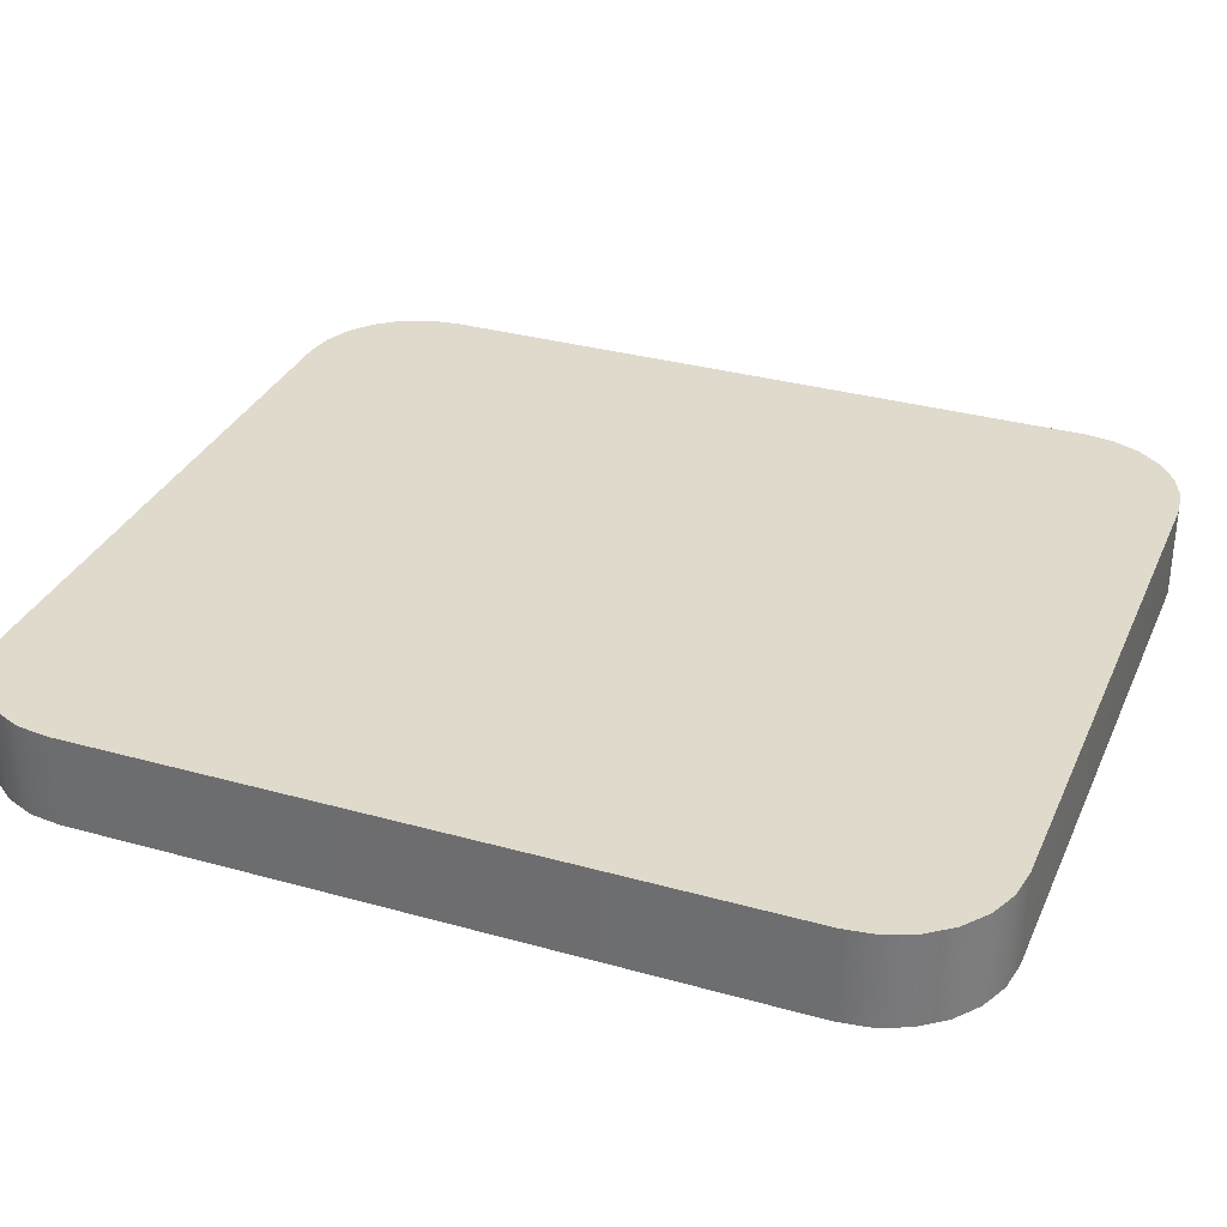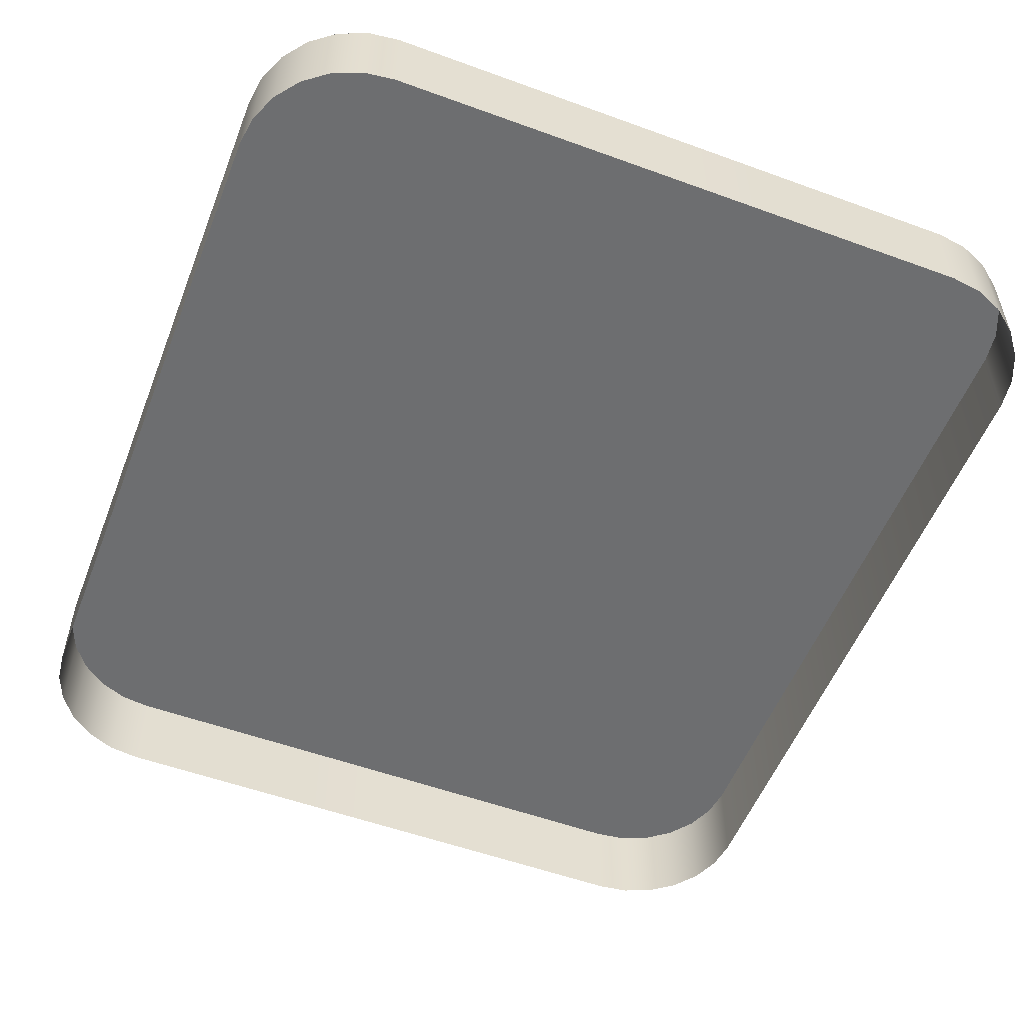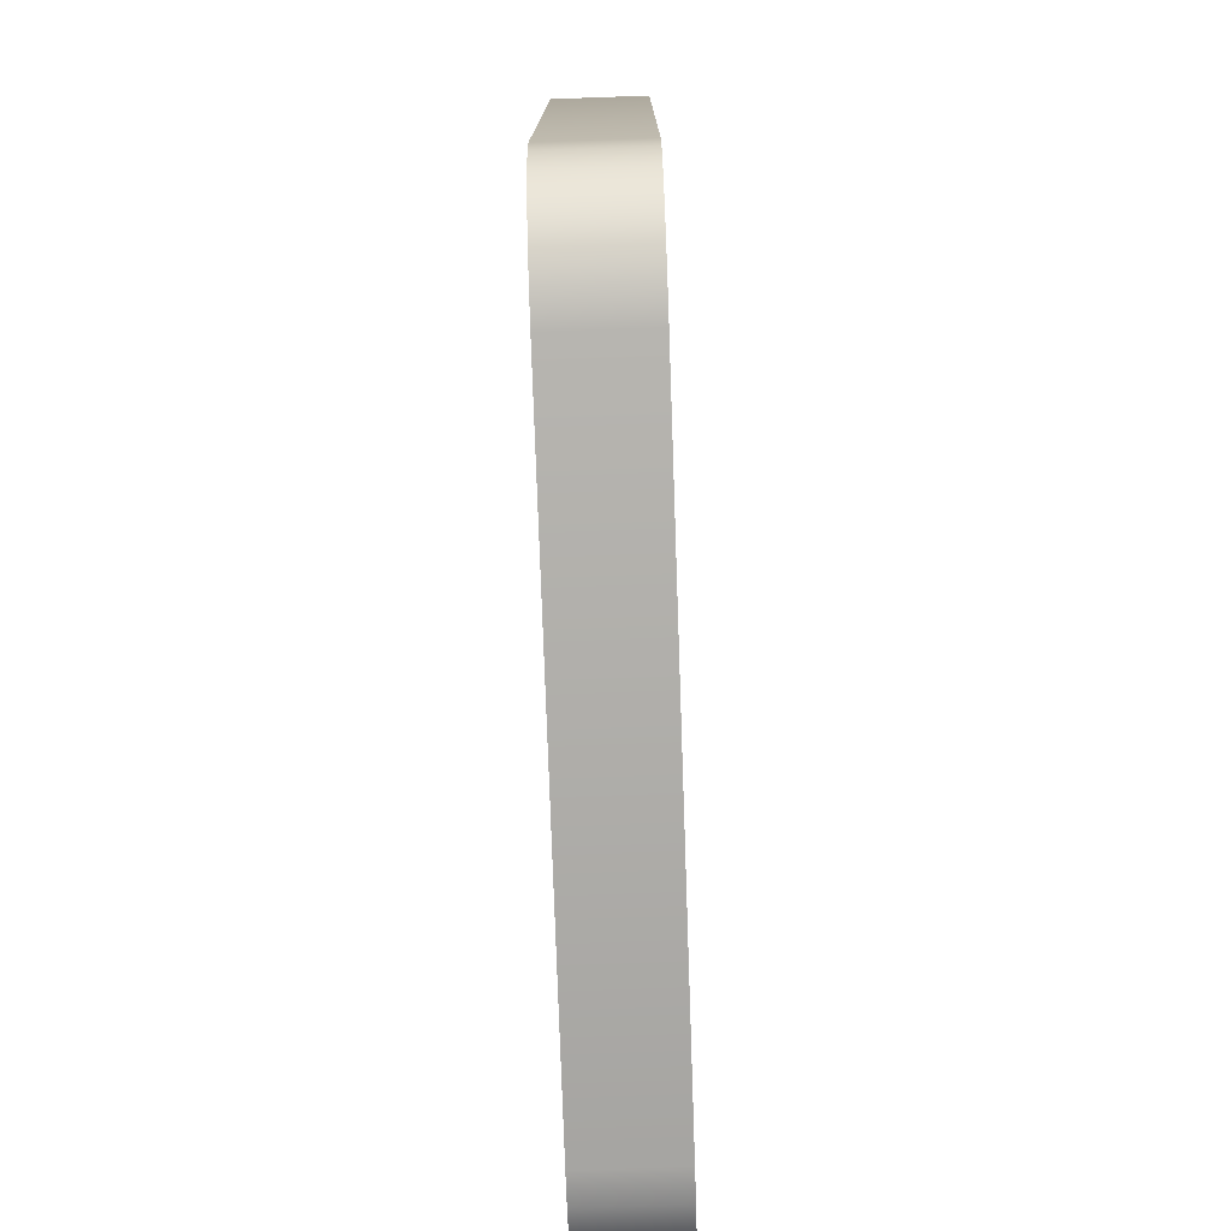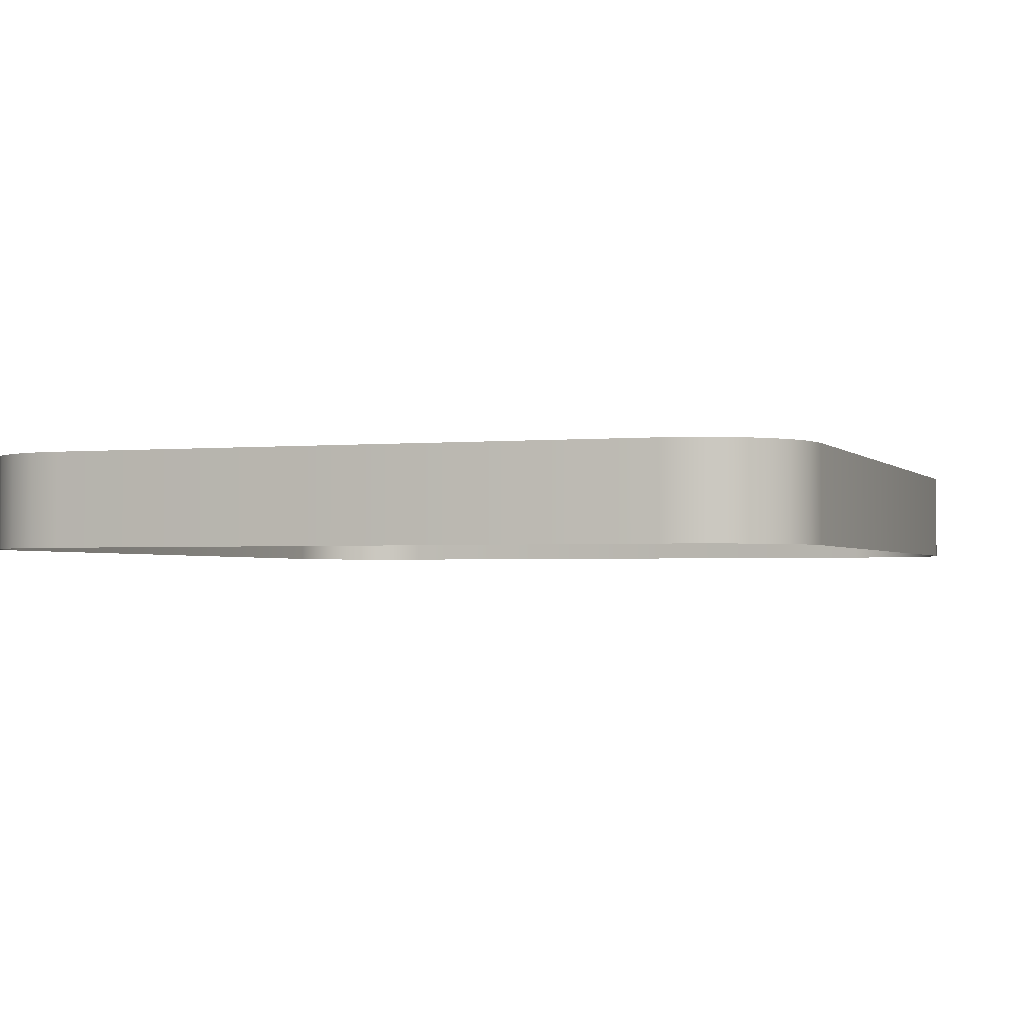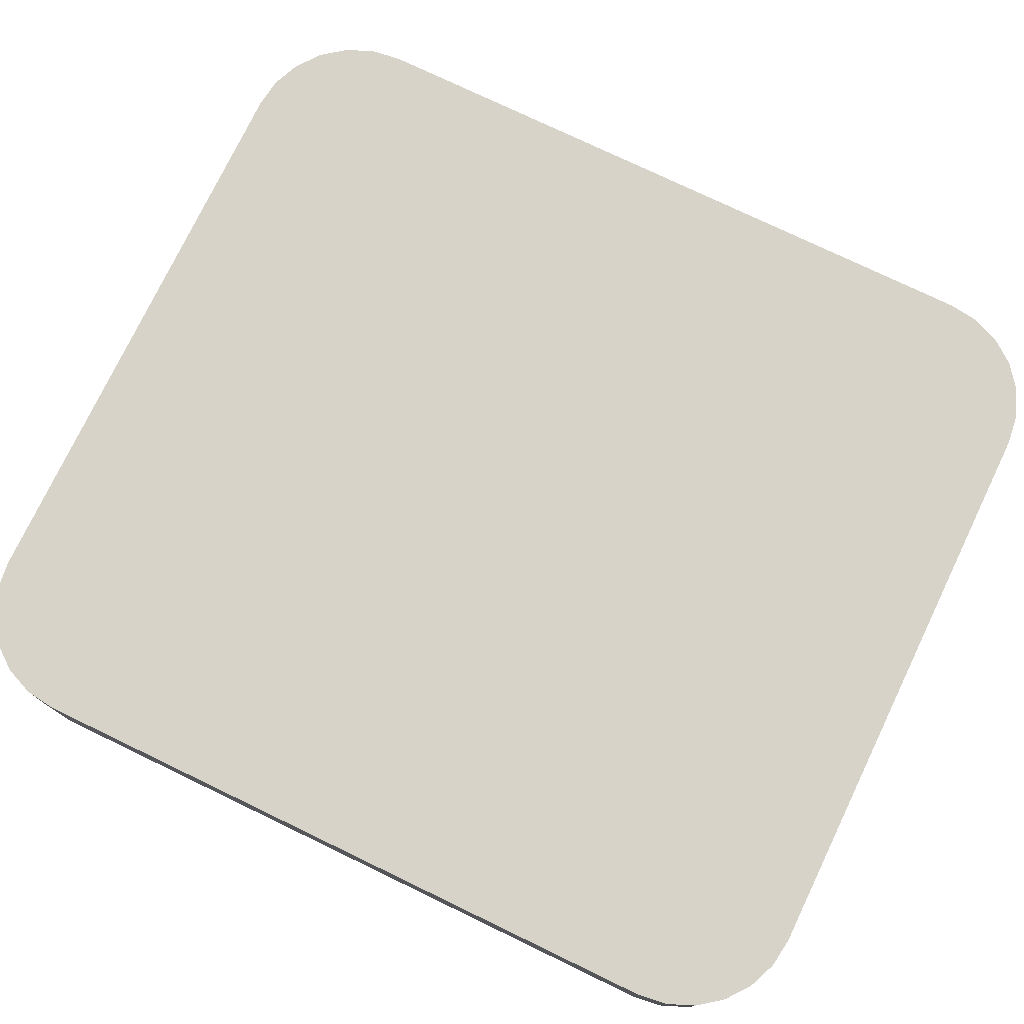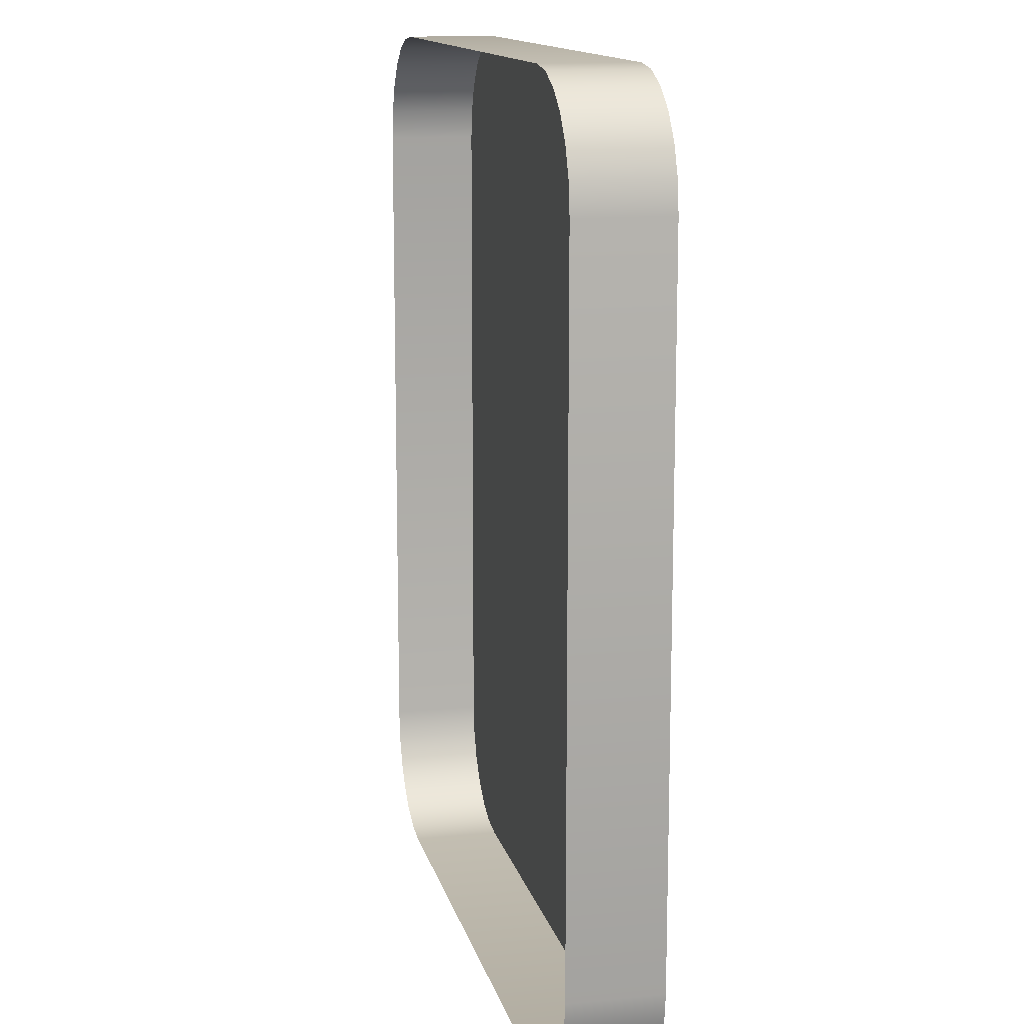
<metadata>
{"format":"obj","ext":"obj","renderer":"f3d","projection":"perspective","resolution":1024,"background":"white","views":[{"elev":32.5,"azim":-68.7,"up":"+Y"},{"elev":-54.2,"azim":-21.2,"up":"+Y"},{"elev":-77.3,"azim":-88.0,"up":"+Z"},{"elev":-2.0,"azim":19.5,"up":"+Y"},{"elev":76.2,"azim":-64.3,"up":"+Y"},{"elev":13.5,"azim":77.3,"up":"+Z"}]}
</metadata>
<code>
o mesh28/mesh28-geometry#mesh28-geometry
v -0.4316 0.01475 0.1277
v -0.4314 0.01475 0.08694
v -0.4316 0.01475 0.08867
v -0.4314 0.01475 0.1295
v -0.4316 0.009534 0.08867
v -0.4316 0.009534 0.1277
v -0.4314 0.009534 0.1295
v -0.4307 0.01475 0.1311
v -0.4314 0.009534 0.08694
v -0.4307 0.009534 0.1311
v -0.4307 0.01475 0.08532
v -0.4297 0.009534 0.1325
v -0.4297 0.01475 0.08393
v -0.4307 0.009534 0.08532
v -0.4297 0.01475 0.1325
v -0.4283 0.01475 0.1335
v -0.4283 0.01475 0.08286
v -0.4297 0.009534 0.08393
v -0.4283 0.009534 0.1335
v -0.4283 0.009534 0.08286
v -0.4267 0.01475 0.1342
v -0.4267 0.01475 0.08219
v -0.4267 0.009534 0.08219
v -0.4267 0.009534 0.1342
v -0.4249 0.01475 0.1344
v -0.4249 0.01475 0.08196
v -0.4249 0.009534 0.08196
v -0.4249 0.009534 0.1344
v -0.3911 0.009534 0.1344
v -0.3911 0.01475 0.08196
v -0.3911 0.009534 0.08196
v -0.3911 0.01475 0.1344
v -0.3894 0.01475 0.1342
v -0.3894 0.009534 0.08219
v -0.3894 0.009534 0.1342
v -0.3894 0.01475 0.08219
v -0.3878 0.01475 0.1335
v -0.3878 0.009534 0.08286
v -0.3878 0.009534 0.1335
v -0.3878 0.01475 0.08286
v -0.3864 0.01475 0.1325
v -0.3864 0.009534 0.08393
v -0.3864 0.009534 0.1325
v -0.3864 0.01475 0.08393
v -0.3853 0.009534 0.1311
v -0.3853 0.01475 0.1311
v -0.3853 0.01475 0.08532
v -0.3853 0.009534 0.08532
v -0.3846 0.009534 0.1295
v -0.3846 0.01475 0.1295
v -0.3846 0.01475 0.08694
v -0.3846 0.009534 0.08694
v -0.3844 0.009534 0.1277
v -0.3844 0.01475 0.1277
v -0.3844 0.01475 0.08867
v -0.3844 0.009534 0.08867
f 1 2 3
f 2 1 4
f 2 5 3
f 3 6 1
f 1 7 4
f 2 4 8
f 5 2 9
f 6 3 5
f 7 1 6
f 10 4 7
f 4 10 8
f 2 8 11
f 11 9 2
f 12 8 10
f 11 8 13
f 9 11 14
f 8 12 15
f 13 8 15
f 13 14 11
f 12 16 15
f 13 15 17
f 14 13 18
f 16 12 19
f 17 15 16
f 20 13 17
f 13 20 18
f 19 21 16
f 17 16 22
f 17 23 20
f 21 19 24
f 22 16 21
f 23 17 22
f 24 25 21
f 22 21 26
f 22 27 23
f 25 24 28
f 26 21 25
f 27 22 26
f 29 25 28
f 26 25 30
f 26 31 27
f 25 29 32
f 30 25 32
f 31 26 30
f 29 33 32
f 30 32 33
f 30 34 31
f 33 29 35
f 30 33 36
f 34 30 36
f 35 37 33
f 36 33 37
f 36 38 34
f 37 35 39
f 36 37 40
f 38 36 40
f 39 41 37
f 40 37 41
f 40 42 38
f 41 39 43
f 40 41 44
f 42 40 44
f 45 41 43
f 44 41 46
f 47 42 44
f 41 45 46
f 44 46 47
f 42 47 48
f 49 46 45
f 47 46 50
f 51 48 47
f 46 49 50
f 47 50 51
f 48 51 52
f 53 50 49
f 51 50 54
f 55 52 51
f 50 53 54
f 51 54 55
f 52 55 56
f 56 54 53
f 54 56 55
f 3 2 1
f 4 1 2
f 3 5 2
f 1 6 3
f 4 7 1
f 8 4 2
f 9 2 5
f 5 3 6
f 6 1 7
f 7 4 10
f 8 10 4
f 11 8 2
f 2 9 11
f 10 8 12
f 13 8 11
f 14 11 9
f 15 12 8
f 15 8 13
f 11 14 13
f 15 16 12
f 17 15 13
f 18 13 14
f 19 12 16
f 16 15 17
f 17 13 20
f 18 20 13
f 16 21 19
f 22 16 17
f 20 23 17
f 24 19 21
f 21 16 22
f 22 17 23
f 21 25 24
f 26 21 22
f 23 27 22
f 28 24 25
f 25 21 26
f 26 22 27
f 28 25 29
f 30 25 26
f 27 31 26
f 32 29 25
f 32 25 30
f 30 26 31
f 32 33 29
f 33 32 30
f 31 34 30
f 35 29 33
f 36 33 30
f 36 30 34
f 33 37 35
f 37 33 36
f 34 38 36
f 39 35 37
f 40 37 36
f 40 36 38
f 37 41 39
f 41 37 40
f 38 42 40
f 43 39 41
f 44 41 40
f 44 40 42
f 43 41 45
f 46 41 44
f 44 42 47
f 46 45 41
f 47 46 44
f 48 47 42
f 45 46 49
f 50 46 47
f 47 48 51
f 50 49 46
f 51 50 47
f 52 51 48
f 49 50 53
f 54 50 51
f 51 52 55
f 54 53 50
f 55 54 51
f 56 55 52
f 53 54 56
f 55 56 54

</code>
